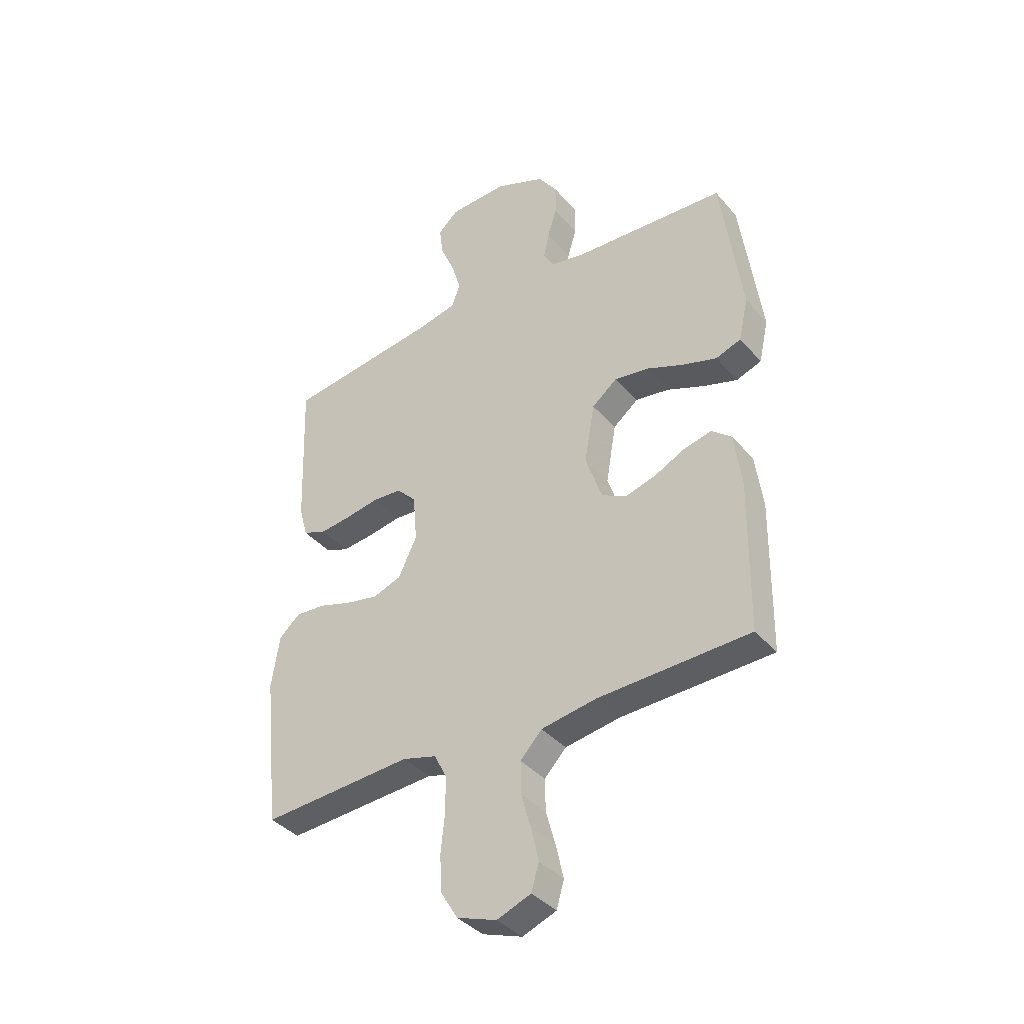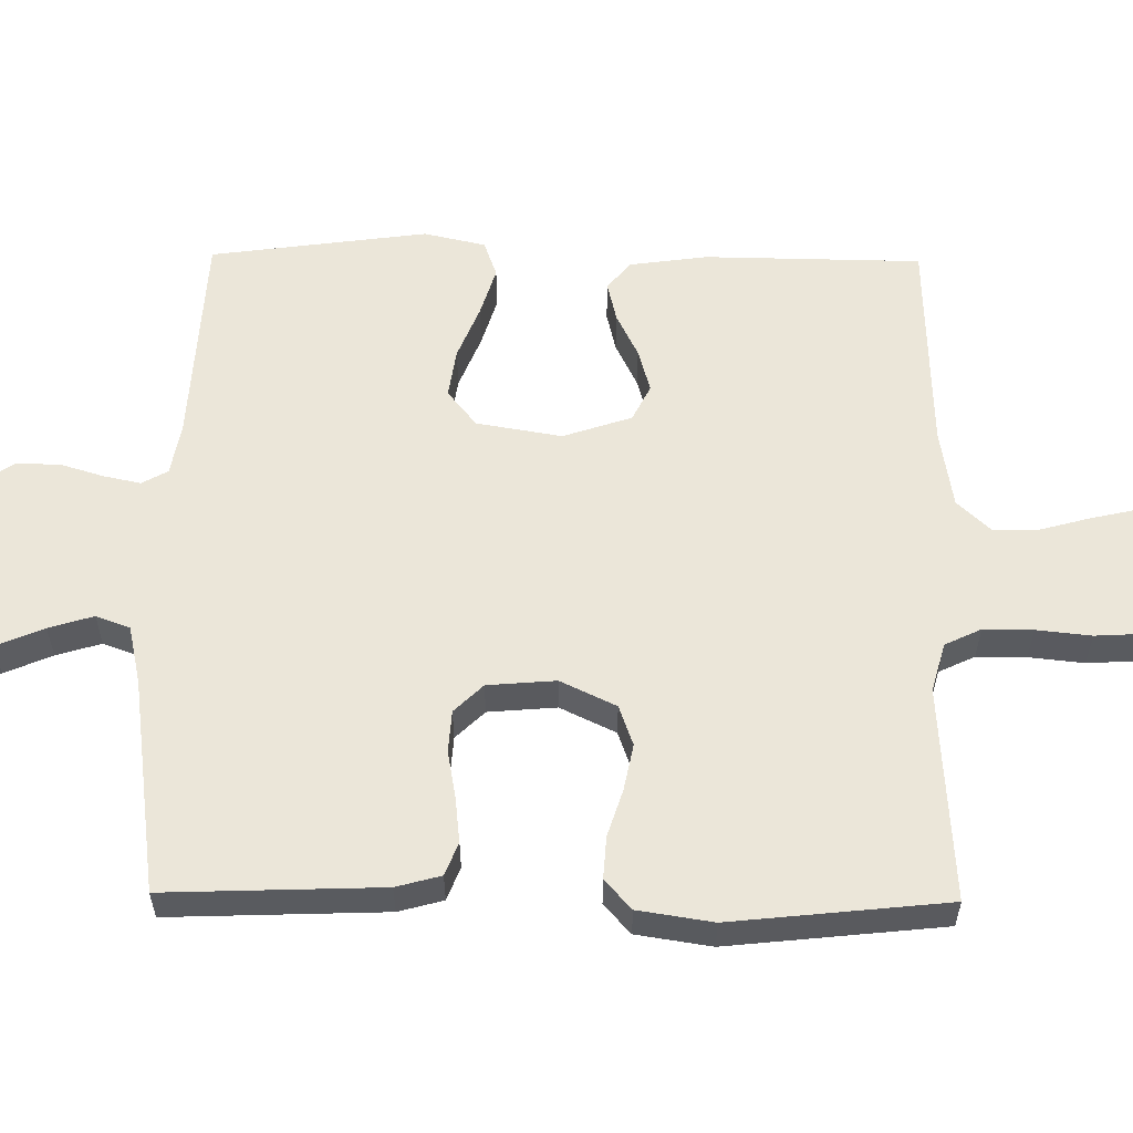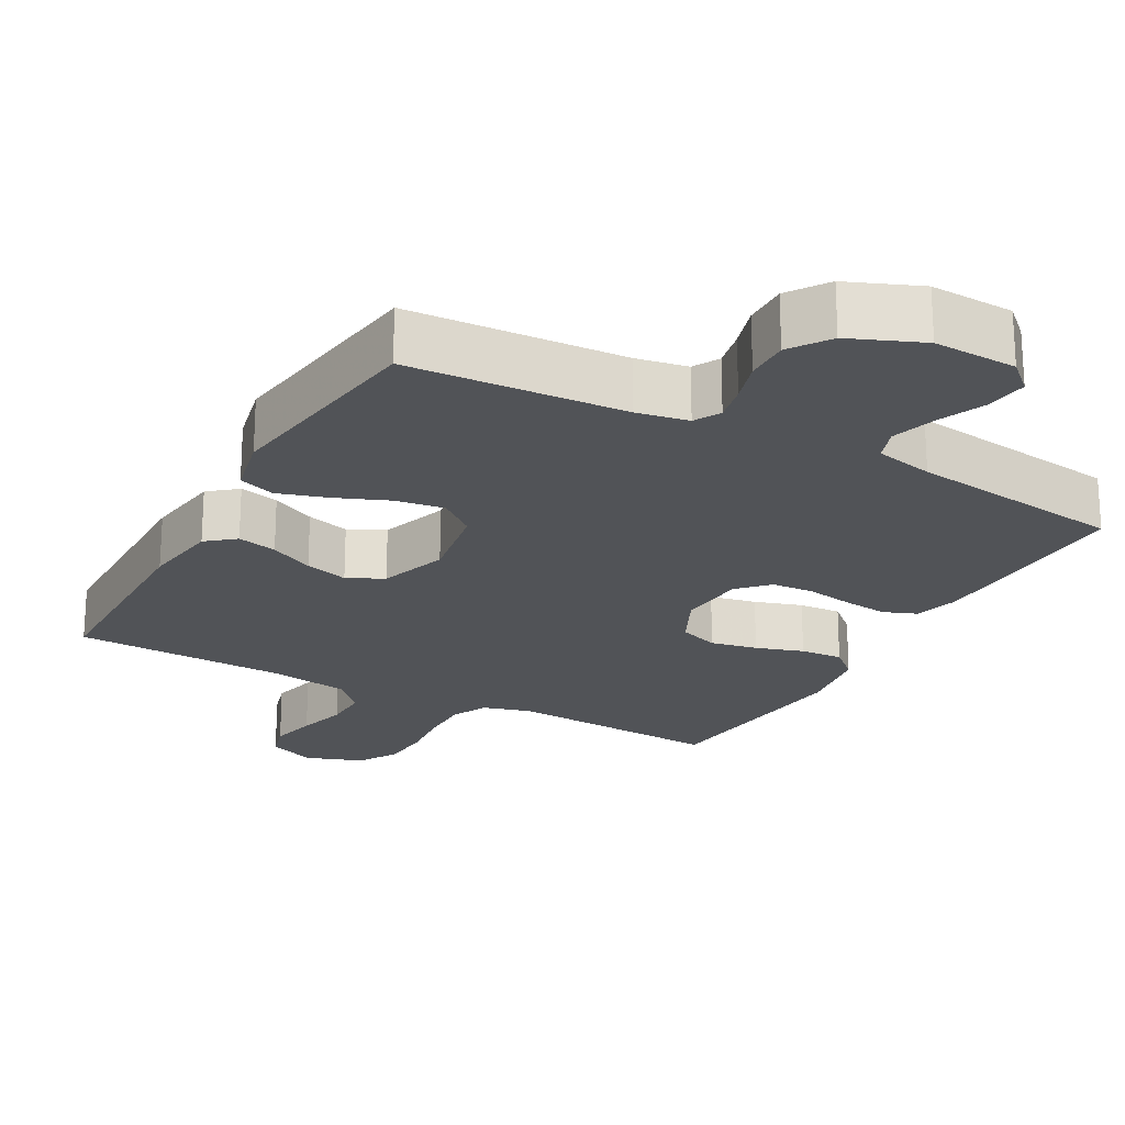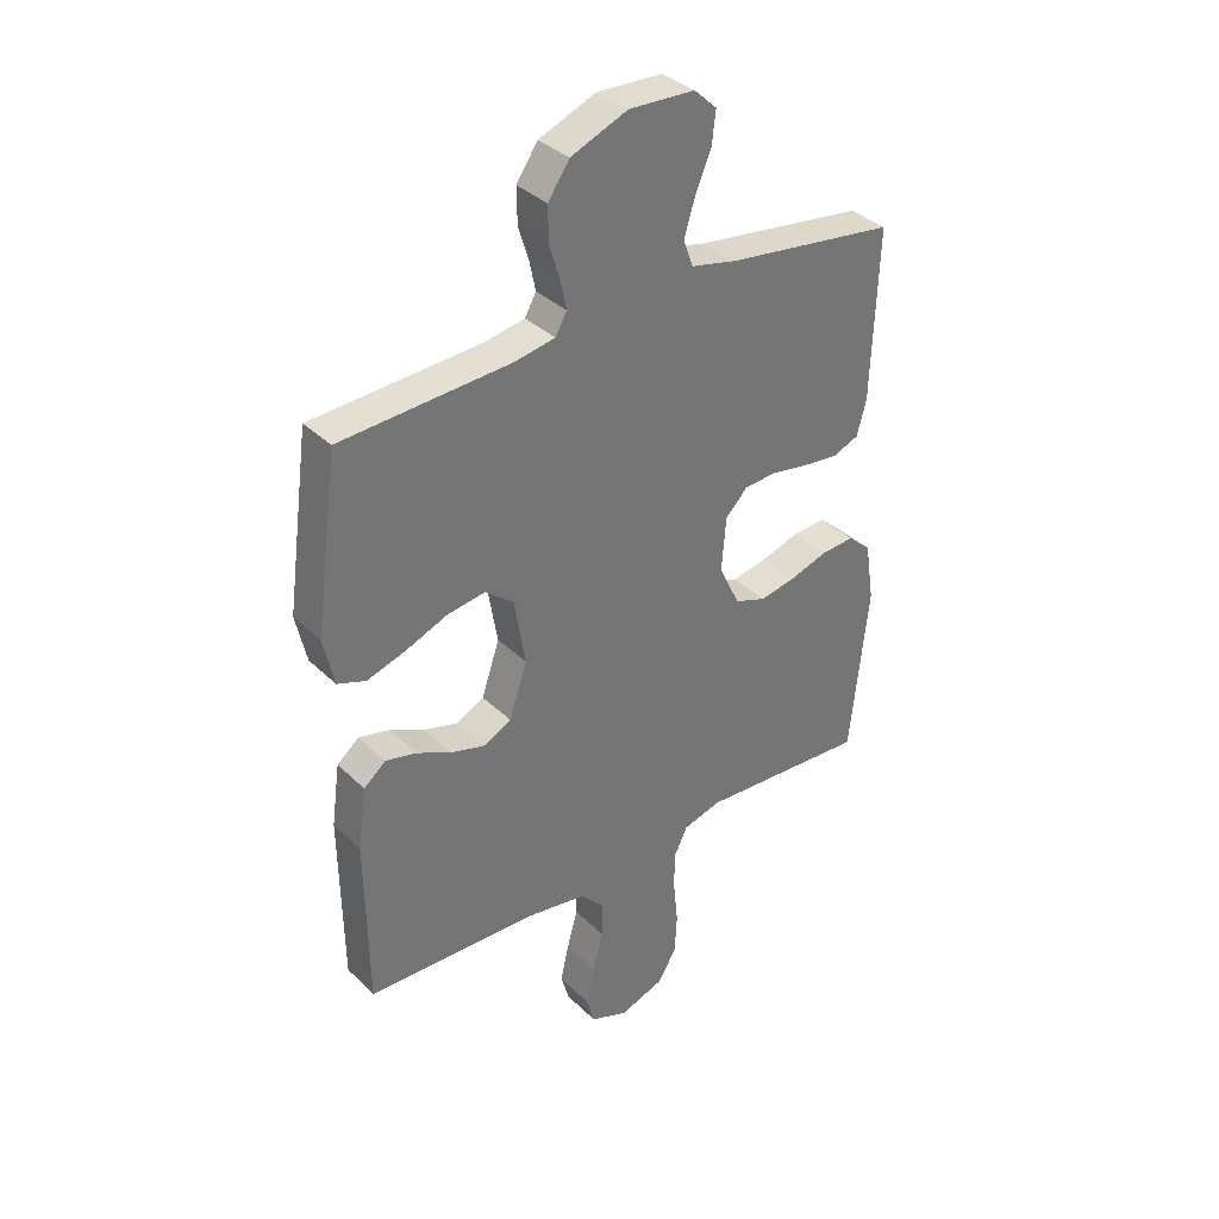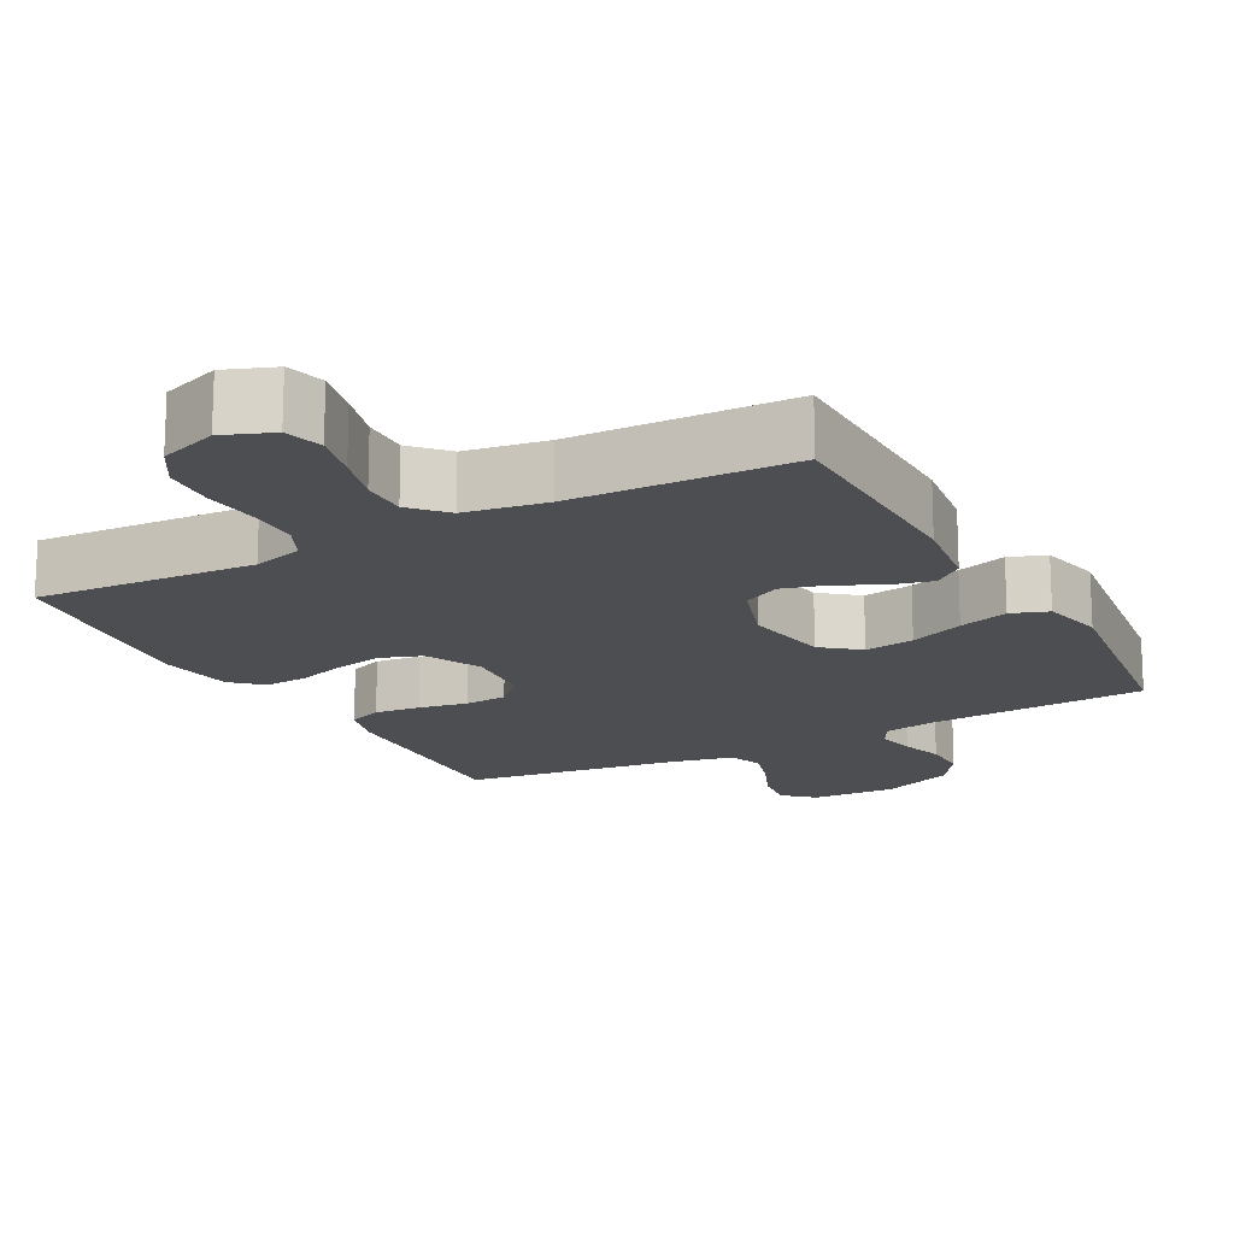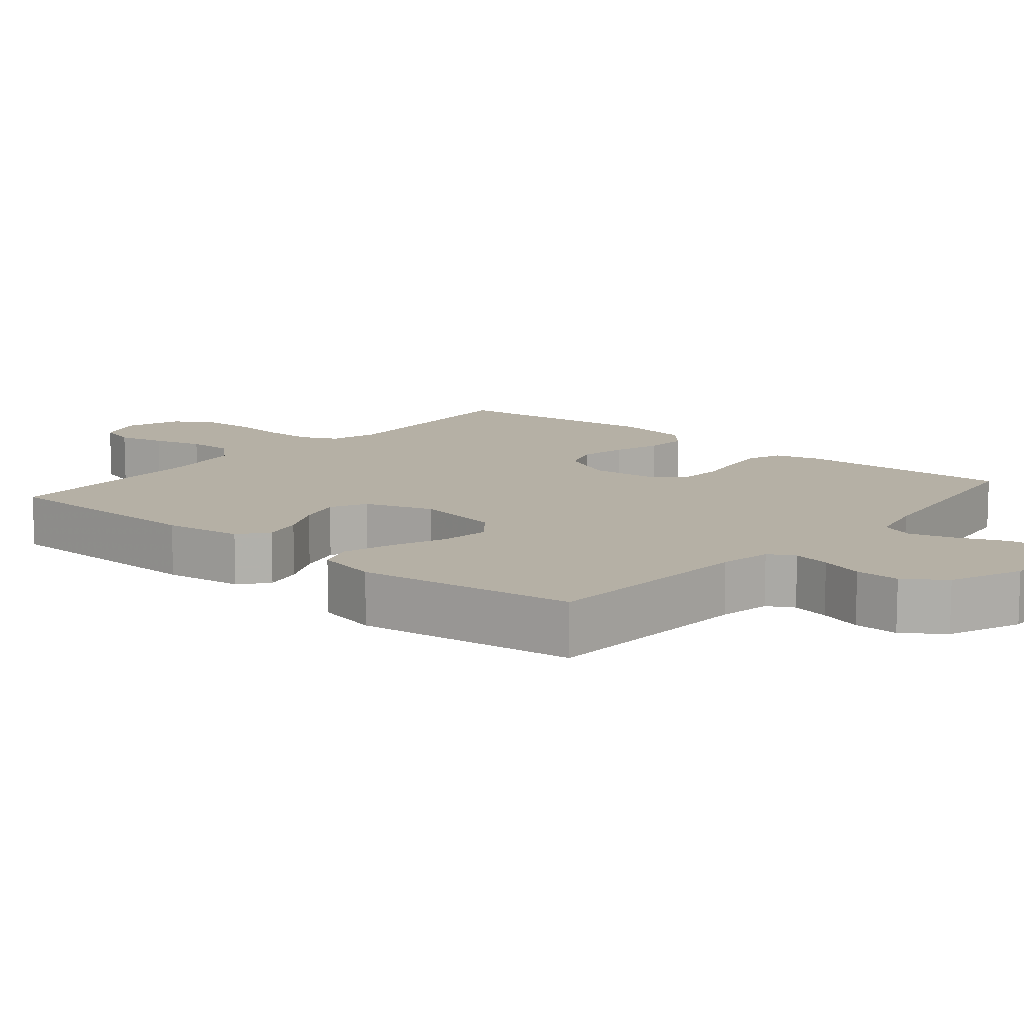
<metadata>
{"format":"obj","ext":"obj","renderer":"f3d","projection":"perspective","resolution":1024,"background":"white","views":[{"elev":-38.4,"azim":-144.2,"up":"+Z"},{"elev":57.6,"azim":90.7,"up":"+Y"},{"elev":-21.9,"azim":-28.8,"up":"+Y"},{"elev":35.7,"azim":-38.6,"up":"+Z"},{"elev":-16.9,"azim":-151.6,"up":"+Y"},{"elev":11.7,"azim":-49.9,"up":"+Y"}]}
</metadata>
<code>
v 0.5 0.07 -0.5
v 0.2 0.07 -0.481
v 0.132 0.07 -0.5
v 0.108 0.07 -0.55
v 0.108 0.07 -0.619
v 0.116 0.07 -0.695
v 0.112 0.07 -0.767
v 0.079 0.07 -0.822
v 0 0.07 -0.85
v -0.067 0.07 -0.824
v -0.082 0.07 -0.772
v -0.067 0.07 -0.706
v -0.048 0.07 -0.637
v -0.047 0.07 -0.574
v -0.09 0.07 -0.528
v -0.2 0.07 -0.51
v -0.5 0.07 -0.5
v -0.504 0.07 -0.2
v -0.489 0.07 -0.092
v -0.45 0.07 -0.06
v -0.395 0.07 -0.073
v -0.334 0.07 -0.103
v -0.274 0.07 -0.12
v -0.224 0.07 -0.095
v -0.192 0.07 0
v -0.212 0.07 0.118
v -0.262 0.07 0.158
v -0.33 0.07 0.148
v -0.404 0.07 0.118
v -0.472 0.07 0.097
v -0.522 0.07 0.115
v -0.541 0.07 0.2
v -0.5 0.07 0.5
v -0.2 0.07 0.517
v -0.128 0.07 0.53
v -0.108 0.07 0.566
v -0.119 0.07 0.618
v -0.137 0.07 0.677
v -0.138 0.07 0.738
v -0.1 0.07 0.793
v 0 0.07 0.834
v 0.116 0.07 0.829
v 0.156 0.07 0.792
v 0.149 0.07 0.734
v 0.121 0.07 0.668
v 0.102 0.07 0.606
v 0.119 0.07 0.559
v 0.2 0.07 0.541
v 0.5 0.07 0.5
v 0.489 0.07 0.2
v 0.472 0.07 0.138
v 0.426 0.07 0.12
v 0.364 0.07 0.127
v 0.297 0.07 0.139
v 0.239 0.07 0.135
v 0.2 0.07 0.095
v 0.192 0.07 0
v 0.229 0.07 -0.077
v 0.285 0.07 -0.097
v 0.35 0.07 -0.084
v 0.416 0.07 -0.063
v 0.475 0.07 -0.059
v 0.516 0.07 -0.096
v 0.532 0.07 -0.2
v 0.5 0 -0.5
v 0.2 0 -0.481
v 0.132 0 -0.5
v 0.108 0 -0.55
v 0.108 0 -0.619
v 0.116 0 -0.695
v 0.112 0 -0.767
v 0.079 0 -0.822
v 0 0 -0.85
v -0.067 0 -0.824
v -0.082 0 -0.772
v -0.067 0 -0.706
v -0.048 0 -0.637
v -0.047 0 -0.574
v -0.09 0 -0.528
v -0.2 0 -0.51
v -0.5 0 -0.5
v -0.504 0 -0.2
v -0.489 0 -0.092
v -0.45 0 -0.06
v -0.395 0 -0.073
v -0.334 0 -0.103
v -0.274 0 -0.12
v -0.224 0 -0.095
v -0.192 0 0
v -0.212 0 0.118
v -0.262 0 0.158
v -0.33 0 0.148
v -0.404 0 0.118
v -0.472 0 0.097
v -0.522 0 0.115
v -0.541 0 0.2
v -0.5 0 0.5
v -0.2 0 0.517
v -0.128 0 0.53
v -0.108 0 0.566
v -0.119 0 0.618
v -0.137 0 0.677
v -0.138 0 0.738
v -0.1 0 0.793
v 0 0 0.834
v 0.116 0 0.829
v 0.156 0 0.792
v 0.149 0 0.734
v 0.121 0 0.668
v 0.102 0 0.606
v 0.119 0 0.559
v 0.2 0 0.541
v 0.5 0 0.5
v 0.489 0 0.2
v 0.472 0 0.138
v 0.426 0 0.12
v 0.364 0 0.127
v 0.297 0 0.139
v 0.239 0 0.135
v 0.2 0 0.095
v 0.192 0 0
v 0.229 0 -0.077
v 0.285 0 -0.097
v 0.35 0 -0.084
v 0.416 0 -0.063
v 0.475 0 -0.059
v 0.516 0 -0.096
v 0.532 0 -0.2
f 64 1 2
f 63 64 2
f 62 63 2
f 61 62 2
f 60 61 2
f 59 60 2 3
f 58 59 3 4
f 57 58 4
f 56 57 4
f 52 53 54
f 51 52 54
f 50 51 54
f 49 50 54
f 48 49 54
f 47 48 54 55
f 46 47 55 56
f 43 44 45
f 42 43 45
f 41 42 45
f 40 41 45
f 39 40 45
f 38 39 45
f 37 38 45
f 36 37 45 46
f 46 56 4
f 36 46 4
f 35 36 4
f 32 33 34
f 31 32 34
f 30 31 34
f 29 30 34
f 28 29 34
f 27 28 34 35
f 20 21 22
f 19 20 22
f 18 19 22
f 17 18 22
f 16 17 22
f 15 16 22 23
f 14 15 23 24
f 11 12 13
f 10 11 13
f 9 10 13
f 8 9 13
f 7 8 13
f 6 7 13
f 5 6 13
f 5 13 14
f 14 24 25
f 5 14 25
f 4 5 25
f 26 27 35
f 4 25 26 35
f 66 65 128
f 66 128 127
f 66 127 126
f 66 126 125
f 66 125 124
f 67 66 124 123
f 68 67 123 122
f 68 122 121
f 68 121 120
f 118 117 116
f 118 116 115
f 118 115 114
f 118 114 113
f 118 113 112
f 119 118 112 111
f 120 119 111 110
f 109 108 107
f 109 107 106
f 109 106 105
f 109 105 104
f 109 104 103
f 109 103 102
f 109 102 101
f 110 109 101 100
f 68 120 110
f 68 110 100
f 68 100 99
f 98 97 96
f 98 96 95
f 98 95 94
f 98 94 93
f 98 93 92
f 99 98 92 91
f 86 85 84
f 86 84 83
f 86 83 82
f 86 82 81
f 86 81 80
f 87 86 80 79
f 88 87 79 78
f 77 76 75
f 77 75 74
f 77 74 73
f 77 73 72
f 77 72 71
f 77 71 70
f 77 70 69
f 78 77 69
f 89 88 78
f 89 78 69
f 89 69 68
f 99 91 90
f 99 90 89 68
f 1 65 66 2
f 2 66 67 3
f 3 67 68 4
f 4 68 69 5
f 5 69 70 6
f 6 70 71 7
f 7 71 72 8
f 8 72 73 9
f 9 73 74 10
f 10 74 75 11
f 11 75 76 12
f 12 76 77 13
f 13 77 78 14
f 14 78 79 15
f 15 79 80 16
f 16 80 81 17
f 17 81 82 18
f 18 82 83 19
f 19 83 84 20
f 20 84 85 21
f 21 85 86 22
f 22 86 87 23
f 23 87 88 24
f 24 88 89 25
f 25 89 90 26
f 26 90 91 27
f 27 91 92 28
f 28 92 93 29
f 29 93 94 30
f 30 94 95 31
f 31 95 96 32
f 32 96 97 33
f 33 97 98 34
f 34 98 99 35
f 35 99 100 36
f 36 100 101 37
f 37 101 102 38
f 38 102 103 39
f 39 103 104 40
f 40 104 105 41
f 41 105 106 42
f 42 106 107 43
f 43 107 108 44
f 44 108 109 45
f 45 109 110 46
f 46 110 111 47
f 47 111 112 48
f 48 112 113 49
f 49 113 114 50
f 50 114 115 51
f 51 115 116 52
f 52 116 117 53
f 53 117 118 54
f 54 118 119 55
f 55 119 120 56
f 56 120 121 57
f 57 121 122 58
f 58 122 123 59
f 59 123 124 60
f 60 124 125 61
f 61 125 126 62
f 62 126 127 63
f 63 127 128 64
f 64 128 65 1

</code>
